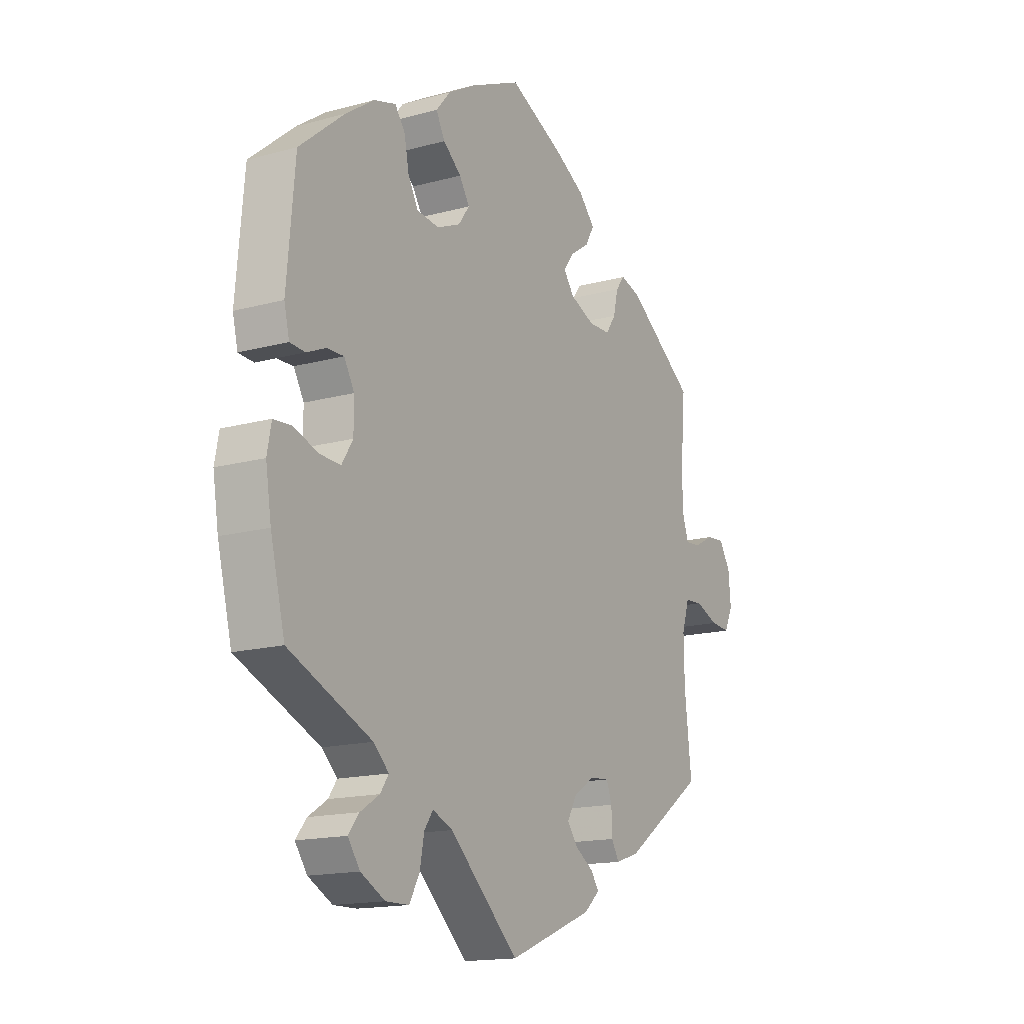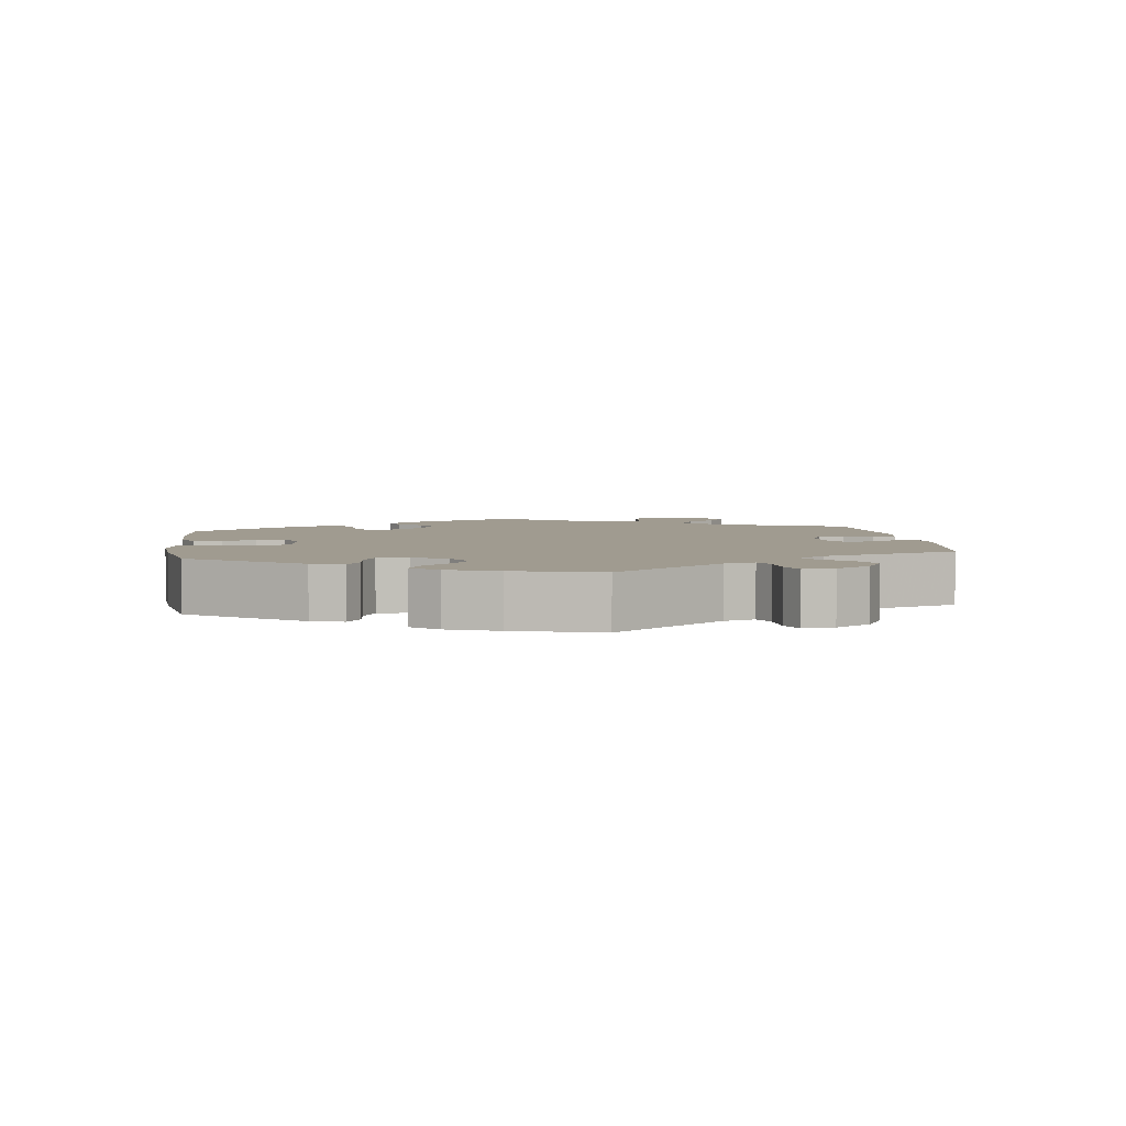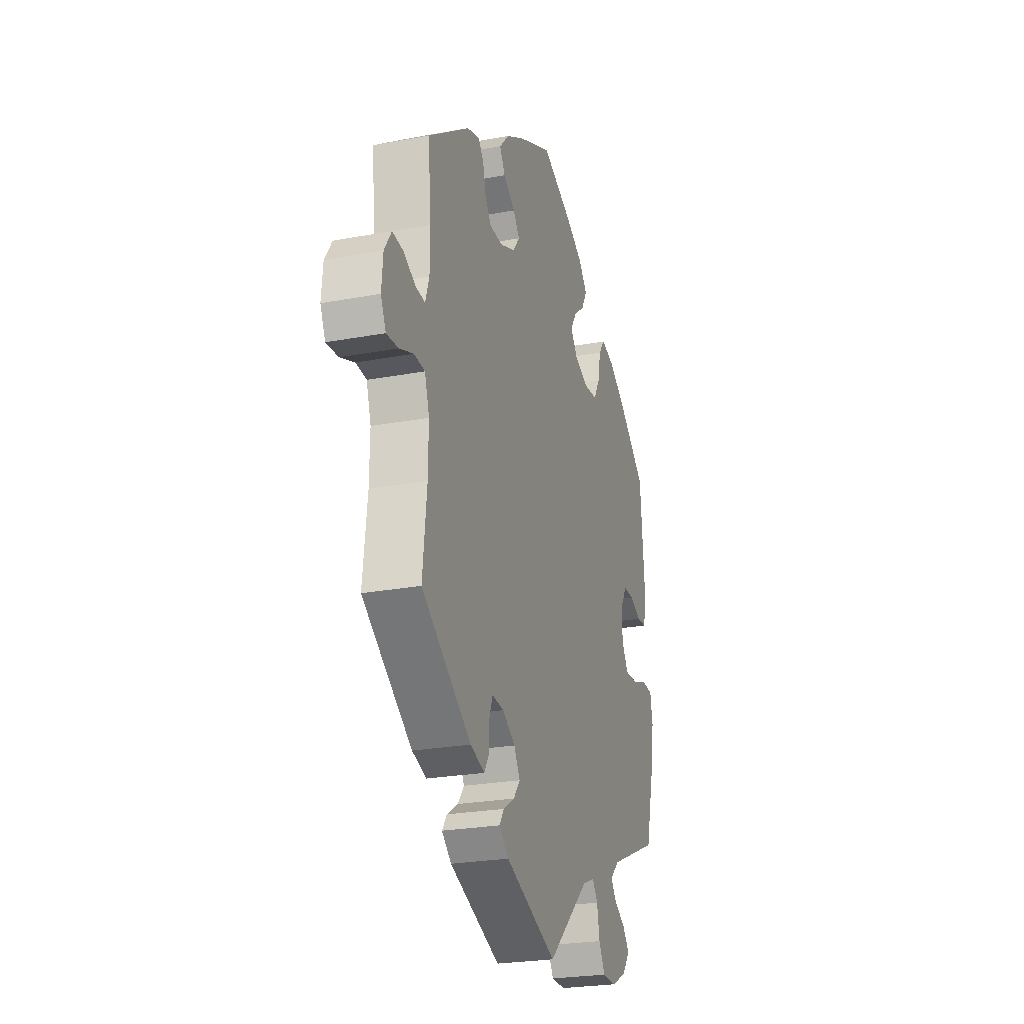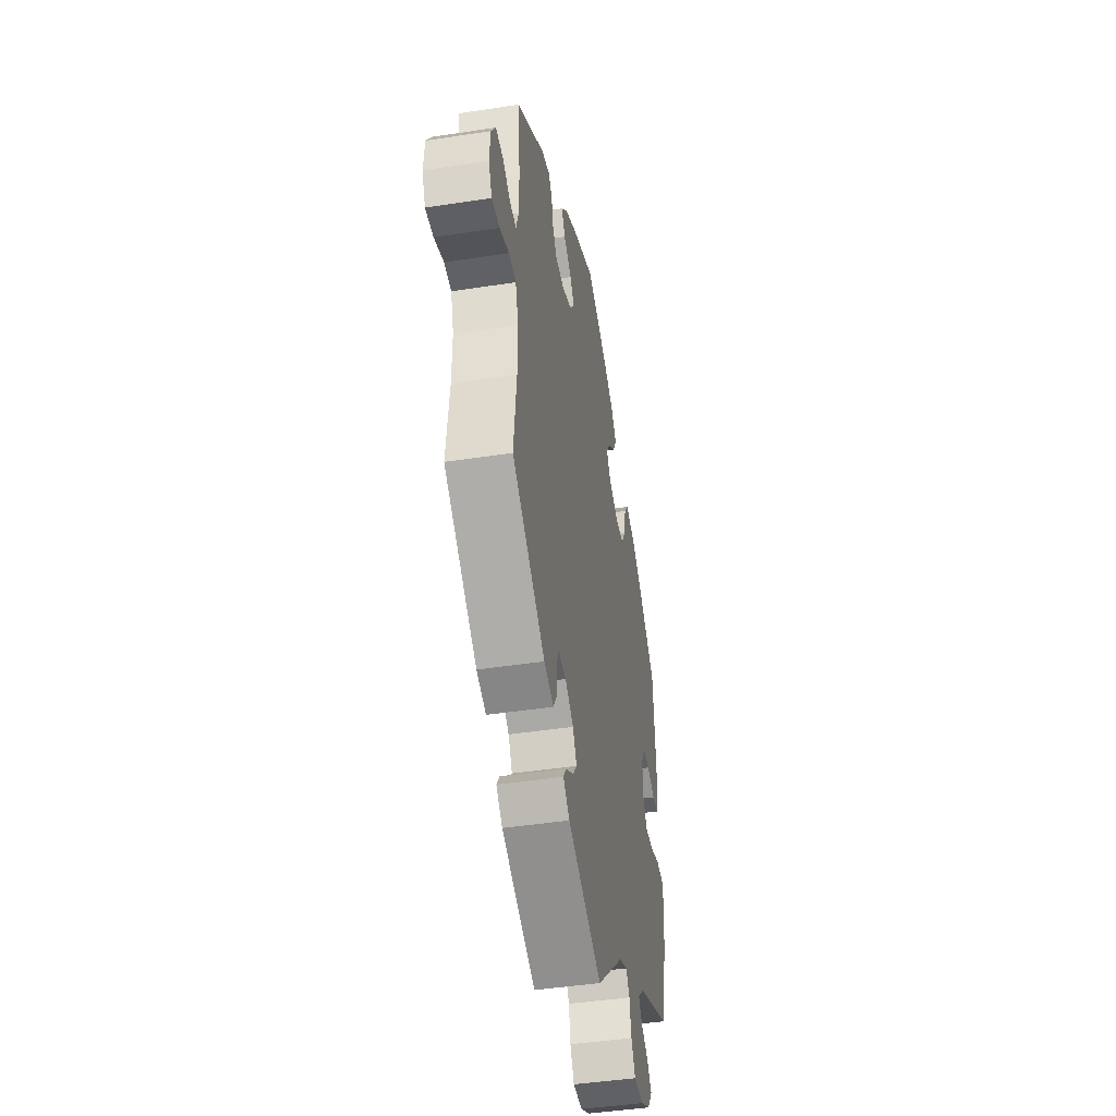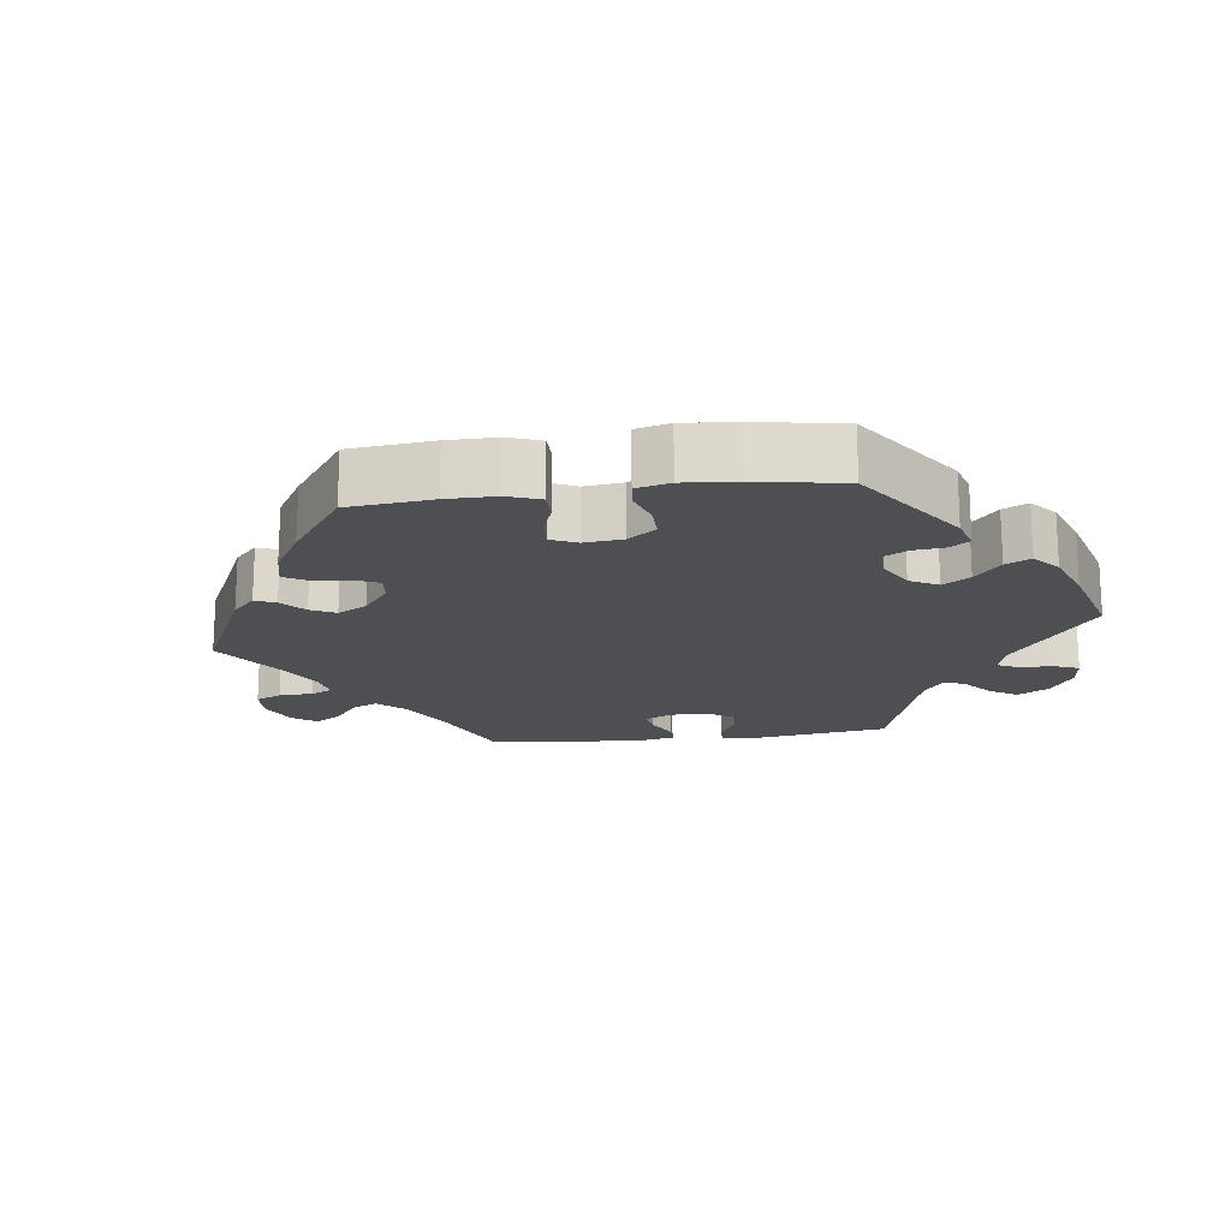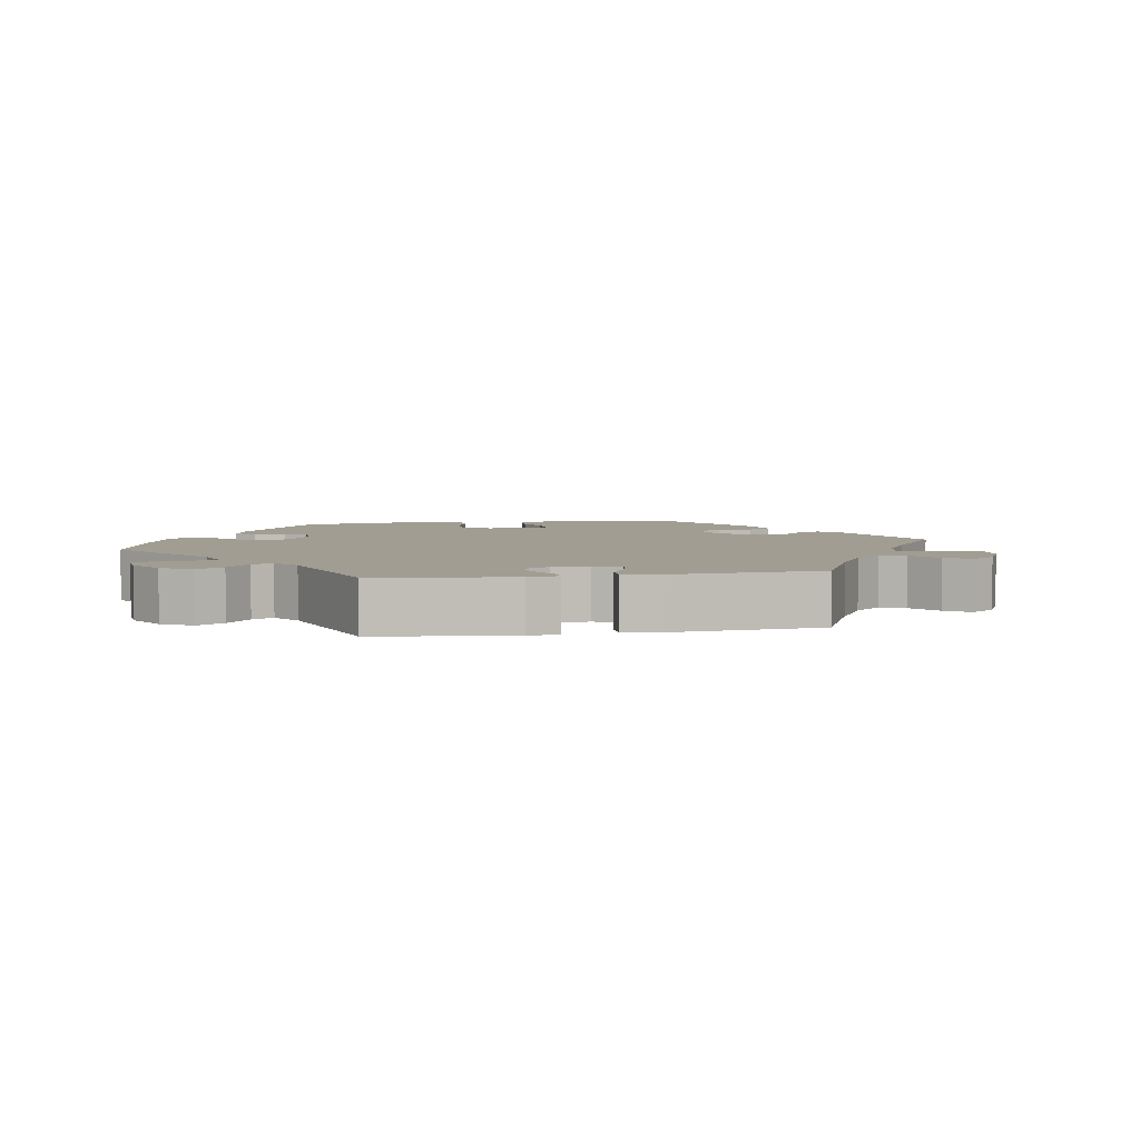
<metadata>
{"format":"obj","ext":"obj","renderer":"f3d","projection":"perspective","resolution":1024,"background":"white","views":[{"elev":-15.8,"azim":119.7,"up":"+Z"},{"elev":4.2,"azim":112.4,"up":"+Y"},{"elev":-24.6,"azim":-72.9,"up":"+Z"},{"elev":-44.2,"azim":-79.8,"up":"+Z"},{"elev":-18.2,"azim":37.4,"up":"+Y"},{"elev":4.8,"azim":-159.8,"up":"+Y"}]}
</metadata>
<code>
v 0.322 0.07 -0.365
v 0.289 0.07 -0.396
v 0.307 0.07 -0.422
v 0.348 0.07 -0.448
v 0.371 0.07 -0.477
v 0.345 0.07 -0.513
v 0.293 0.07 -0.54
v 0.243 0.07 -0.539
v 0.221 0.07 -0.5
v 0.212 0.07 -0.451
v 0.193 0.07 -0.424
v 0.15 0.07 -0.442
v 0.001 0.07 -0.578
v -0.182 0.07 -0.504
v -0.216 0.07 -0.474
v -0.199 0.07 -0.449
v -0.159 0.07 -0.424
v -0.136 0.07 -0.394
v -0.157 0.07 -0.357
v -0.202 0.07 -0.328
v -0.244 0.07 -0.324
v -0.256 0.07 -0.356
v -0.257 0.07 -0.401
v -0.274 0.07 -0.429
v -0.325 0.07 -0.412
v -0.501 0.07 -0.289
v -0.486 0.07 -0.156
v -0.485 0.07 -0.077
v -0.501 0.07 -0.026
v -0.539 0.07 -0.023
v -0.589 0.07 -0.042
v -0.631 0.07 -0.045
v -0.649 0.07 -0.006
v -0.644 0.07 0.051
v -0.619 0.07 0.09
v -0.58 0.07 0.086
v -0.538 0.07 0.064
v -0.505 0.07 0.061
v -0.491 0.07 0.103
v -0.491 0.07 0.172
v -0.501 0.07 0.289
v -0.354 0.07 0.392
v -0.31 0.07 0.405
v -0.291 0.07 0.38
v -0.281 0.07 0.337
v -0.259 0.07 0.305
v -0.212 0.07 0.304
v -0.159 0.07 0.326
v -0.136 0.07 0.357
v -0.158 0.07 0.387
v -0.2 0.07 0.416
v -0.219 0.07 0.449
v -0.184 0.07 0.487
v -0.118 0.07 0.524
v -0.001 0.07 0.578
v 0.107 0.07 0.529
v 0.168 0.07 0.494
v 0.199 0.07 0.457
v 0.18 0.07 0.422
v 0.141 0.07 0.39
v 0.119 0.07 0.356
v 0.143 0.07 0.323
v 0.193 0.07 0.301
v 0.241 0.07 0.306
v 0.263 0.07 0.345
v 0.273 0.07 0.396
v 0.295 0.07 0.426
v 0.342 0.07 0.412
v 0.404 0.07 0.369
v 0.5 0.07 0.289
v 0.517 0.07 0.099
v 0.506 0.07 0.053
v 0.473 0.07 0.051
v 0.432 0.07 0.069
v 0.396 0.07 0.07
v 0.374 0.07 0.032
v 0.374 0.07 -0.023
v 0.398 0.07 -0.061
v 0.443 0.07 -0.059
v 0.495 0.07 -0.041
v 0.534 0.07 -0.044
v 0.543 0.07 -0.091
v 0.531 0.07 -0.166
v 0.5 0.07 -0.289
v 0.322 0 -0.365
v 0.289 0 -0.396
v 0.307 0 -0.422
v 0.348 0 -0.448
v 0.371 0 -0.477
v 0.345 0 -0.513
v 0.293 0 -0.54
v 0.243 0 -0.539
v 0.221 0 -0.5
v 0.212 0 -0.451
v 0.193 0 -0.424
v 0.15 0 -0.442
v 0.001 0 -0.578
v -0.182 0 -0.504
v -0.216 0 -0.474
v -0.199 0 -0.449
v -0.159 0 -0.424
v -0.136 0 -0.394
v -0.157 0 -0.357
v -0.202 0 -0.328
v -0.244 0 -0.324
v -0.256 0 -0.356
v -0.257 0 -0.401
v -0.274 0 -0.429
v -0.325 0 -0.412
v -0.501 0 -0.289
v -0.486 0 -0.156
v -0.485 0 -0.077
v -0.501 0 -0.026
v -0.539 0 -0.023
v -0.589 0 -0.042
v -0.631 0 -0.045
v -0.649 0 -0.006
v -0.644 0 0.051
v -0.619 0 0.09
v -0.58 0 0.086
v -0.538 0 0.064
v -0.505 0 0.061
v -0.491 0 0.103
v -0.491 0 0.172
v -0.501 0 0.289
v -0.354 0 0.392
v -0.31 0 0.405
v -0.291 0 0.38
v -0.281 0 0.337
v -0.259 0 0.305
v -0.212 0 0.304
v -0.159 0 0.326
v -0.136 0 0.357
v -0.158 0 0.387
v -0.2 0 0.416
v -0.219 0 0.449
v -0.184 0 0.487
v -0.118 0 0.524
v -0.001 0 0.578
v 0.107 0 0.529
v 0.168 0 0.494
v 0.199 0 0.457
v 0.18 0 0.422
v 0.141 0 0.39
v 0.119 0 0.356
v 0.143 0 0.323
v 0.193 0 0.301
v 0.241 0 0.306
v 0.263 0 0.345
v 0.273 0 0.396
v 0.295 0 0.426
v 0.342 0 0.412
v 0.404 0 0.369
v 0.5 0 0.289
v 0.517 0 0.099
v 0.506 0 0.053
v 0.473 0 0.051
v 0.432 0 0.069
v 0.396 0 0.07
v 0.374 0 0.032
v 0.374 0 -0.023
v 0.398 0 -0.061
v 0.443 0 -0.059
v 0.495 0 -0.041
v 0.534 0 -0.044
v 0.543 0 -0.091
v 0.531 0 -0.166
v 0.5 0 -0.289
f 83 84 1
f 82 83 1 2
f 79 80 81 82
f 78 79 82 2
f 77 78 2
f 76 77 2
f 71 72 73 74
f 71 74 75
f 70 71 75
f 69 70 75 76
f 65 66 67 68
f 64 65 68 69
f 57 58 59 60
f 57 60 61
f 56 57 61
f 55 56 61
f 54 55 61
f 53 54 61 62
f 50 51 52 53
f 49 50 53 62
f 42 43 44 45
f 40 41 42 45
f 39 40 45 46
f 38 39 46 47
f 34 35 36 37
f 34 37 38
f 33 34 38
f 30 31 32 33
f 29 30 33 38
f 28 29 38 47
f 24 25 26 27
f 22 23 24 27
f 21 22 27 28
f 20 21 28 47
f 14 15 16 17
f 12 13 14 17
f 11 12 17 18
f 7 8 9 10
f 7 10 11
f 6 7 11
f 3 4 5 6
f 2 3 6 11
f 64 69 76 2
f 48 49 62 63
f 20 47 48 63
f 19 20 63 64
f 18 19 64
f 2 11 18 64
f 85 168 167
f 86 85 167 166
f 166 165 164 163
f 86 166 163 162
f 86 162 161
f 86 161 160
f 158 157 156 155
f 159 158 155
f 159 155 154
f 160 159 154 153
f 152 151 150 149
f 153 152 149 148
f 144 143 142 141
f 145 144 141
f 145 141 140
f 145 140 139
f 145 139 138
f 146 145 138 137
f 137 136 135 134
f 146 137 134 133
f 129 128 127 126
f 129 126 125 124
f 130 129 124 123
f 131 130 123 122
f 121 120 119 118
f 122 121 118
f 122 118 117
f 117 116 115 114
f 122 117 114 113
f 131 122 113 112
f 111 110 109 108
f 111 108 107 106
f 112 111 106 105
f 131 112 105 104
f 101 100 99 98
f 101 98 97 96
f 102 101 96 95
f 94 93 92 91
f 95 94 91
f 95 91 90
f 90 89 88 87
f 95 90 87 86
f 86 160 153 148
f 147 146 133 132
f 147 132 131 104
f 148 147 104 103
f 148 103 102
f 148 102 95 86
f 1 85 86 2
f 2 86 87 3
f 3 87 88 4
f 4 88 89 5
f 5 89 90 6
f 6 90 91 7
f 7 91 92 8
f 8 92 93 9
f 9 93 94 10
f 10 94 95 11
f 11 95 96 12
f 12 96 97 13
f 13 97 98 14
f 14 98 99 15
f 15 99 100 16
f 16 100 101 17
f 17 101 102 18
f 18 102 103 19
f 19 103 104 20
f 20 104 105 21
f 21 105 106 22
f 22 106 107 23
f 23 107 108 24
f 24 108 109 25
f 25 109 110 26
f 26 110 111 27
f 27 111 112 28
f 28 112 113 29
f 29 113 114 30
f 30 114 115 31
f 31 115 116 32
f 32 116 117 33
f 33 117 118 34
f 34 118 119 35
f 35 119 120 36
f 36 120 121 37
f 37 121 122 38
f 38 122 123 39
f 39 123 124 40
f 40 124 125 41
f 41 125 126 42
f 42 126 127 43
f 43 127 128 44
f 44 128 129 45
f 45 129 130 46
f 46 130 131 47
f 47 131 132 48
f 48 132 133 49
f 49 133 134 50
f 50 134 135 51
f 51 135 136 52
f 52 136 137 53
f 53 137 138 54
f 54 138 139 55
f 55 139 140 56
f 56 140 141 57
f 57 141 142 58
f 58 142 143 59
f 59 143 144 60
f 60 144 145 61
f 61 145 146 62
f 62 146 147 63
f 63 147 148 64
f 64 148 149 65
f 65 149 150 66
f 66 150 151 67
f 67 151 152 68
f 68 152 153 69
f 69 153 154 70
f 70 154 155 71
f 71 155 156 72
f 72 156 157 73
f 73 157 158 74
f 74 158 159 75
f 75 159 160 76
f 76 160 161 77
f 77 161 162 78
f 78 162 163 79
f 79 163 164 80
f 80 164 165 81
f 81 165 166 82
f 82 166 167 83
f 83 167 168 84
f 84 168 85 1

</code>
